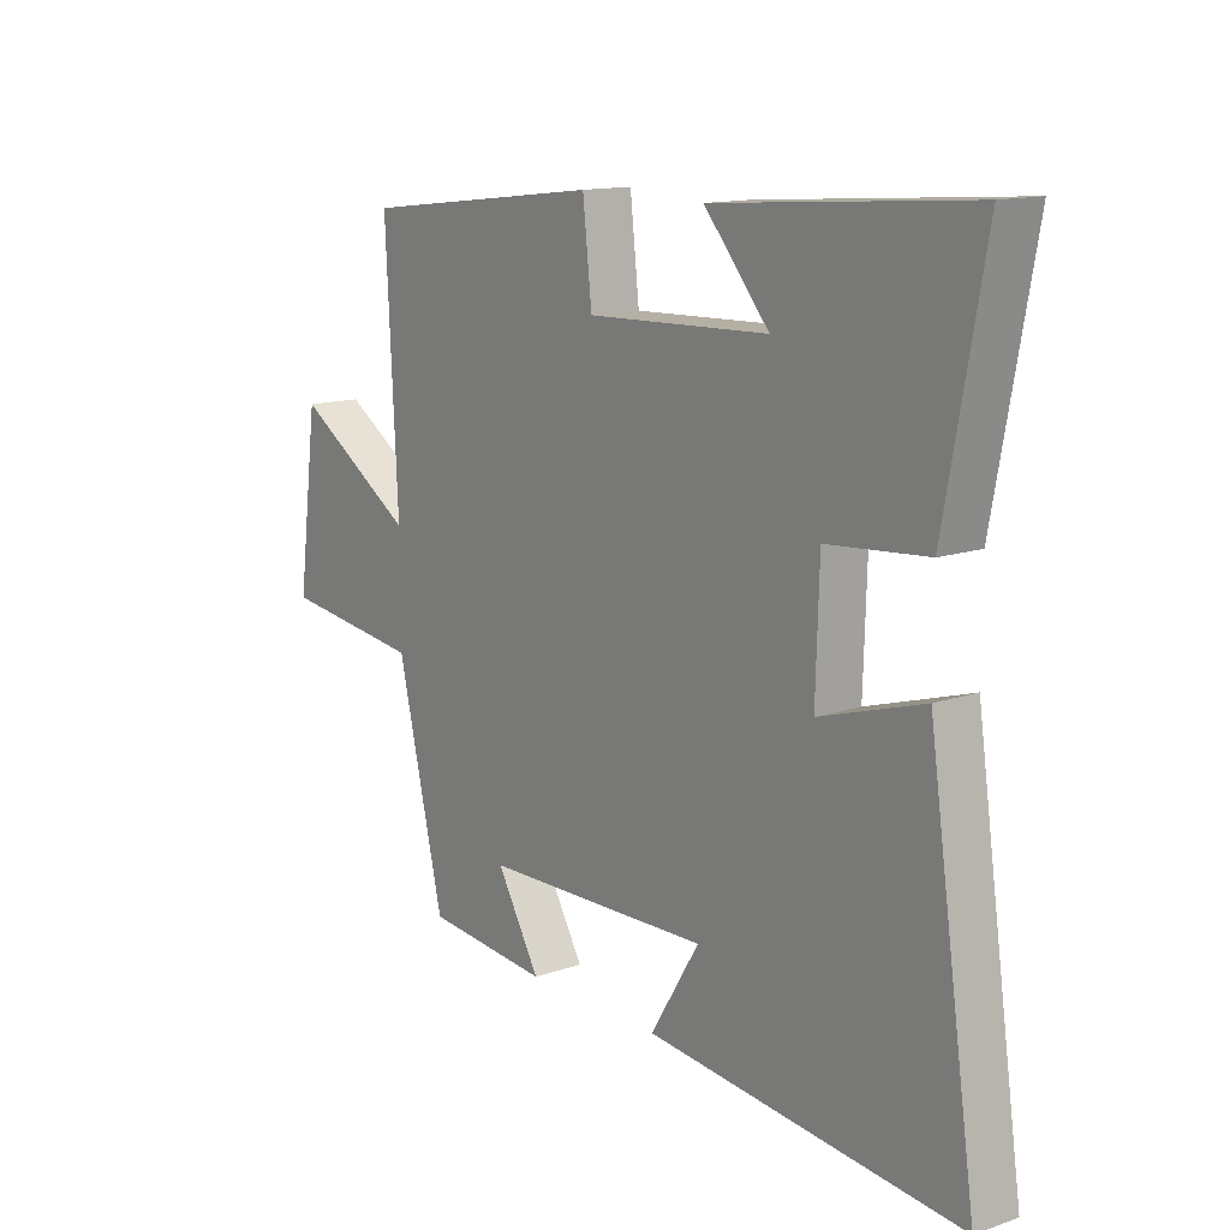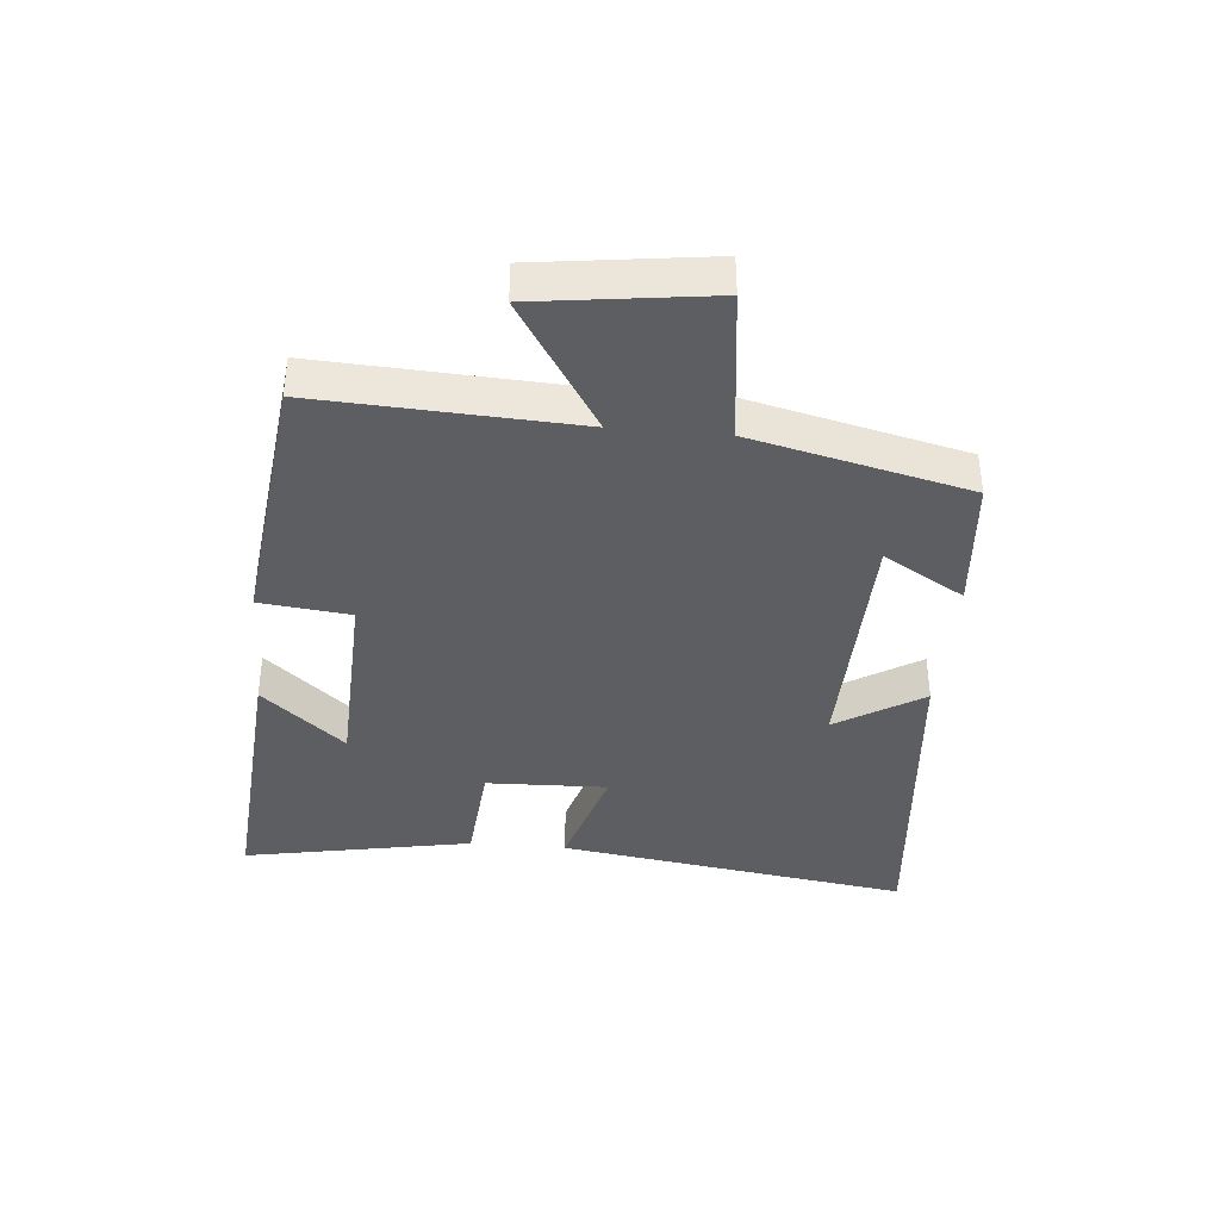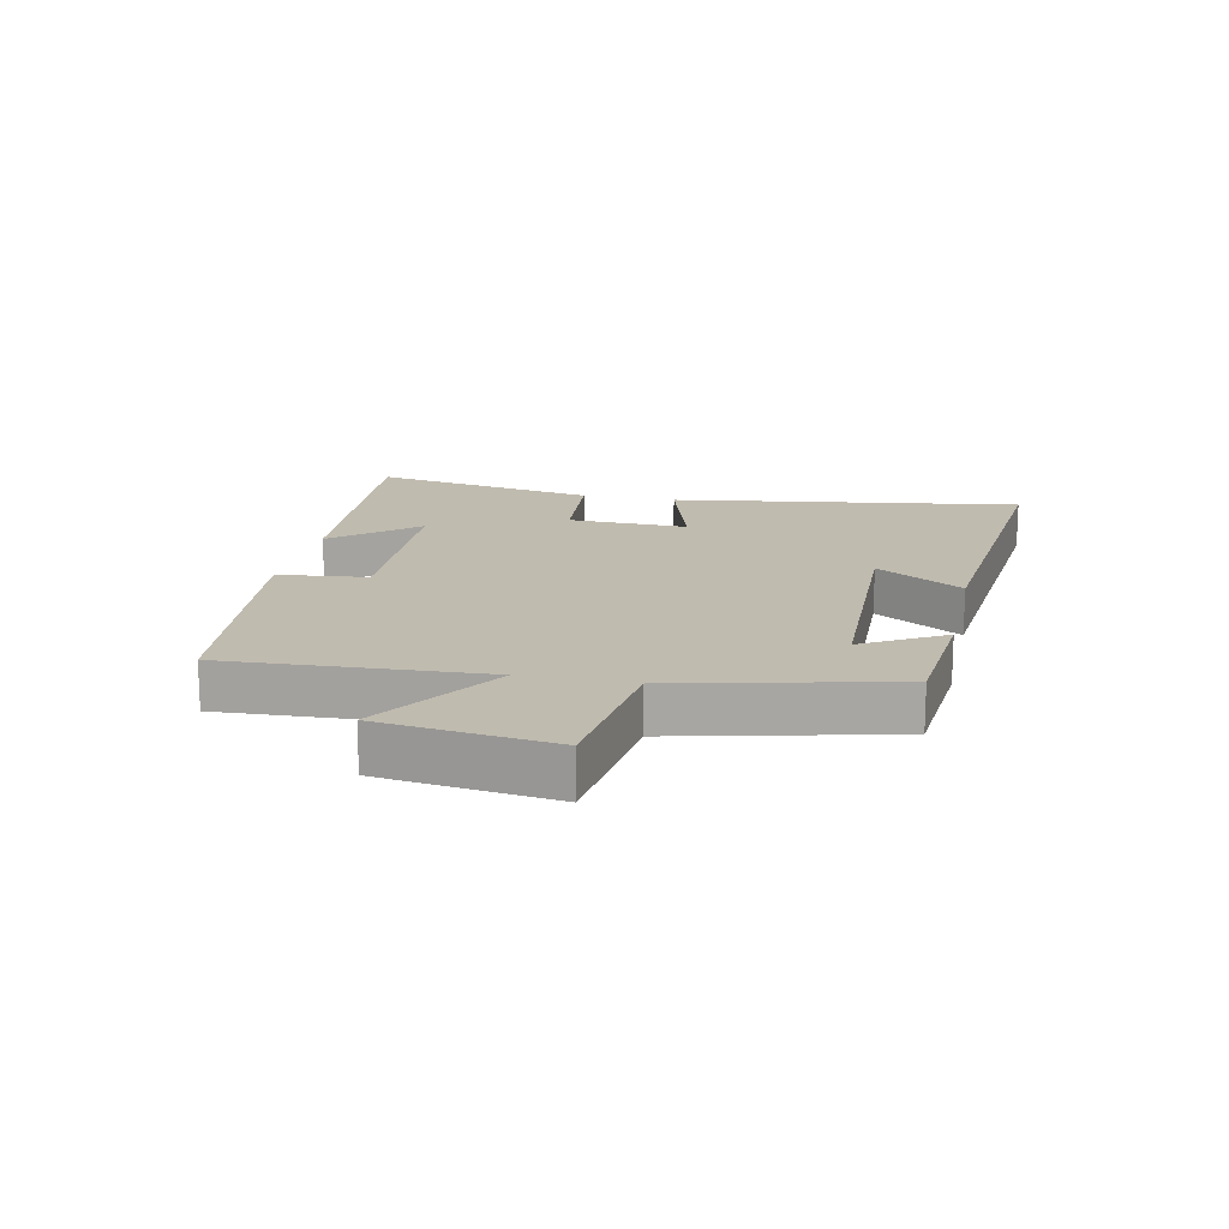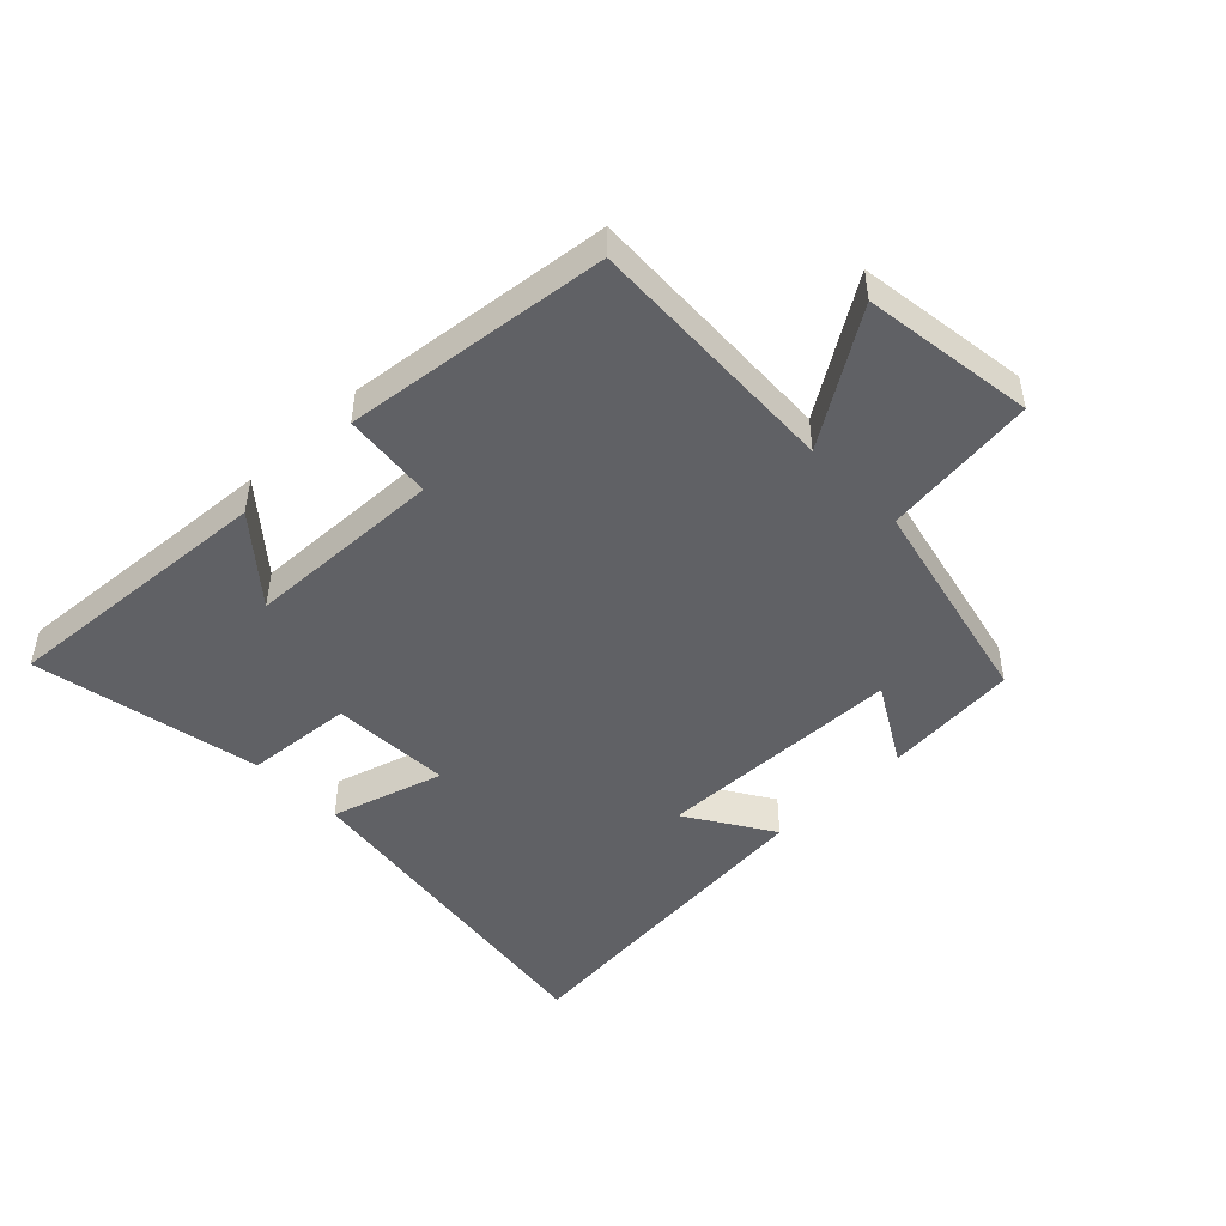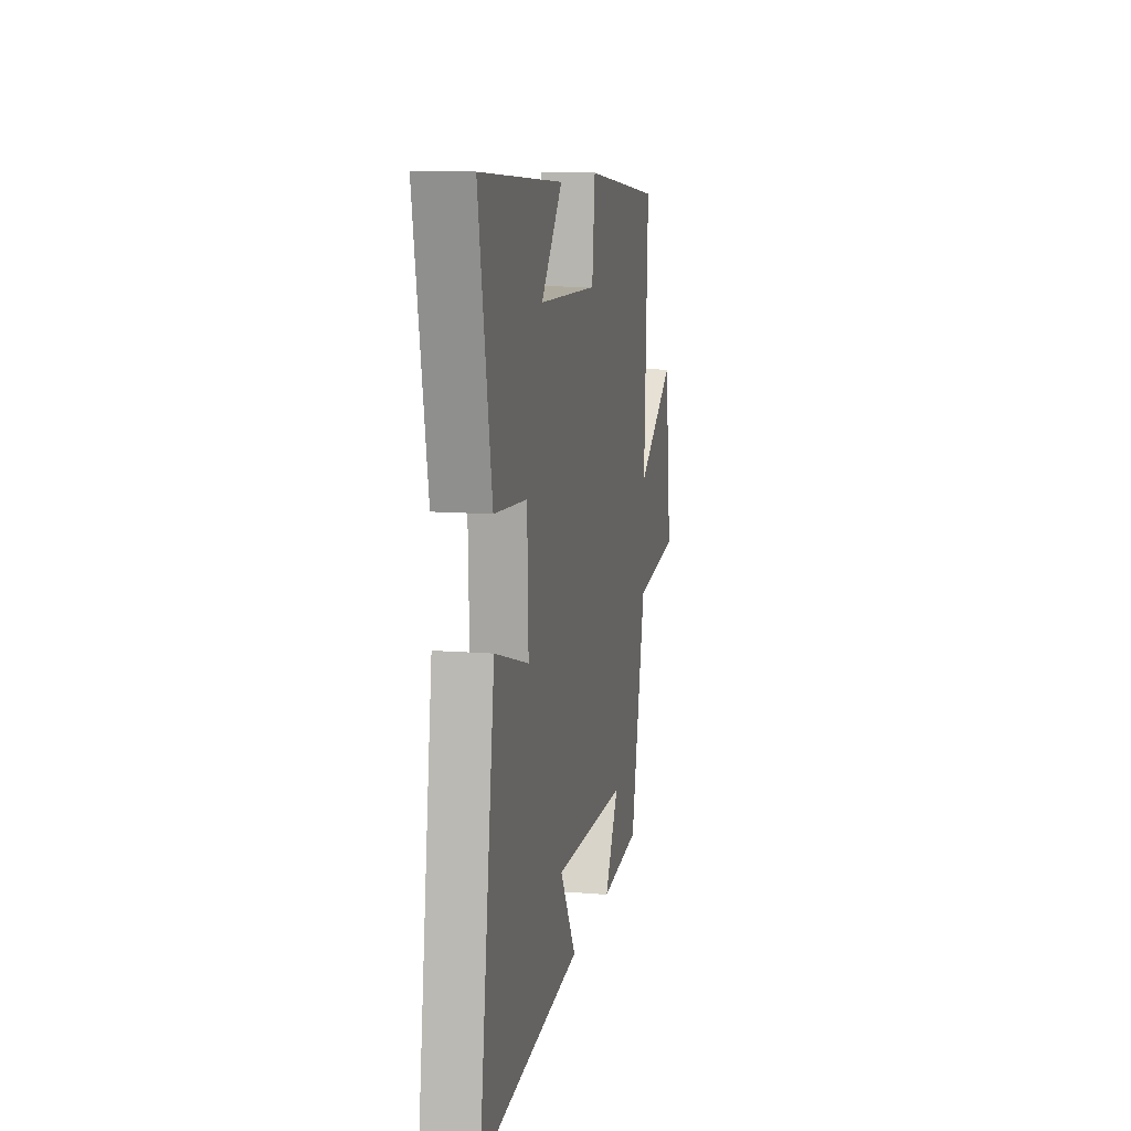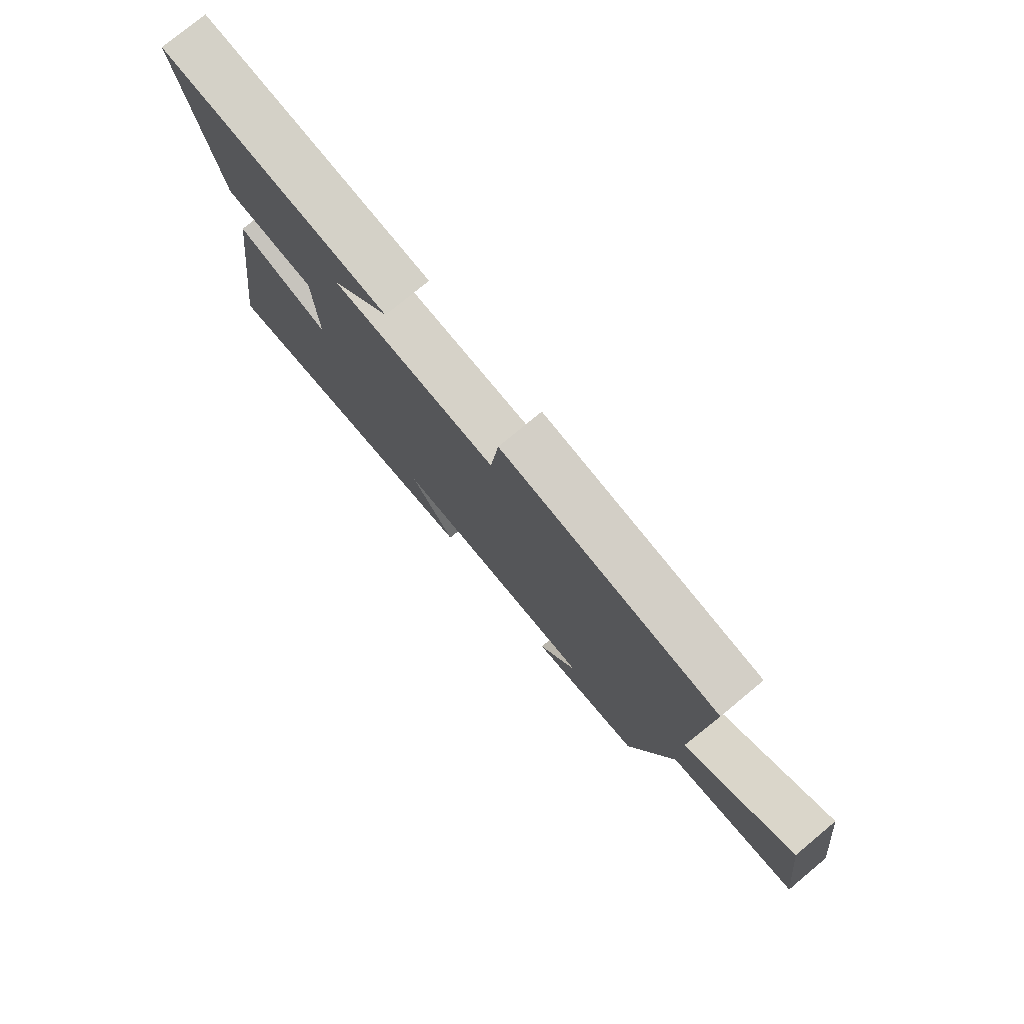
<metadata>
{"format":"obj","ext":"obj","renderer":"f3d","projection":"perspective","resolution":1024,"background":"white","views":[{"elev":13.5,"azim":-127.6,"up":"+Z"},{"elev":-38.8,"azim":84.9,"up":"+Y"},{"elev":16.0,"azim":102.0,"up":"+Y"},{"elev":-47.2,"azim":44.5,"up":"+Y"},{"elev":11.7,"azim":-78.9,"up":"+Z"},{"elev":77.1,"azim":50.3,"up":"+Z"}]}
</metadata>
<code>
v 0.418 0.07 -0.481
v 0.201 0.07 -0.5
v 0.277 0.07 -0.371
v -0.123 0.07 -0.361
v -0.037 0.07 -0.5
v -0.584 0.07 -0.552
v -0.5 0.07 0.013
v -0.319 0.07 -0.042
v -0.325 0.07 0.152
v -0.5 0.07 0.167
v -0.569 0.07 0.534
v -0.123 0.07 0.5
v -0.237 0.07 0.368
v 0.081 0.07 0.356
v 0.097 0.07 0.5
v 0.521 0.07 0.449
v 0.5 0.07 0.037
v 0.711 0.07 0.171
v 0.747 0.07 -0.105
v 0.5 0.07 -0.135
v 0.418 0 -0.481
v 0.201 0 -0.5
v 0.277 0 -0.371
v -0.123 0 -0.361
v -0.037 0 -0.5
v -0.584 0 -0.552
v -0.5 0 0.013
v -0.319 0 -0.042
v -0.325 0 0.152
v -0.5 0 0.167
v -0.569 0 0.534
v -0.123 0 0.5
v -0.237 0 0.368
v 0.081 0 0.356
v 0.097 0 0.5
v 0.521 0 0.449
v 0.5 0 0.037
v 0.711 0 0.171
v 0.747 0 -0.105
v 0.5 0 -0.135
f 17 18 19 20
f 17 20 1
f 14 15 16 17
f 13 14 17 1
f 10 11 12 13
f 9 10 13
f 8 9 13
f 6 7 8
f 4 5 6
f 4 6 8
f 3 4 8 13
f 1 2 3
f 1 3 13
f 40 39 38 37
f 21 40 37
f 37 36 35 34
f 21 37 34 33
f 33 32 31 30
f 33 30 29
f 33 29 28
f 28 27 26
f 26 25 24
f 28 26 24
f 33 28 24 23
f 23 22 21
f 33 23 21
f 1 21 22 2
f 2 22 23 3
f 3 23 24 4
f 4 24 25 5
f 5 25 26 6
f 6 26 27 7
f 7 27 28 8
f 8 28 29 9
f 9 29 30 10
f 10 30 31 11
f 11 31 32 12
f 12 32 33 13
f 13 33 34 14
f 14 34 35 15
f 15 35 36 16
f 16 36 37 17
f 17 37 38 18
f 18 38 39 19
f 19 39 40 20
f 20 40 21 1

</code>
